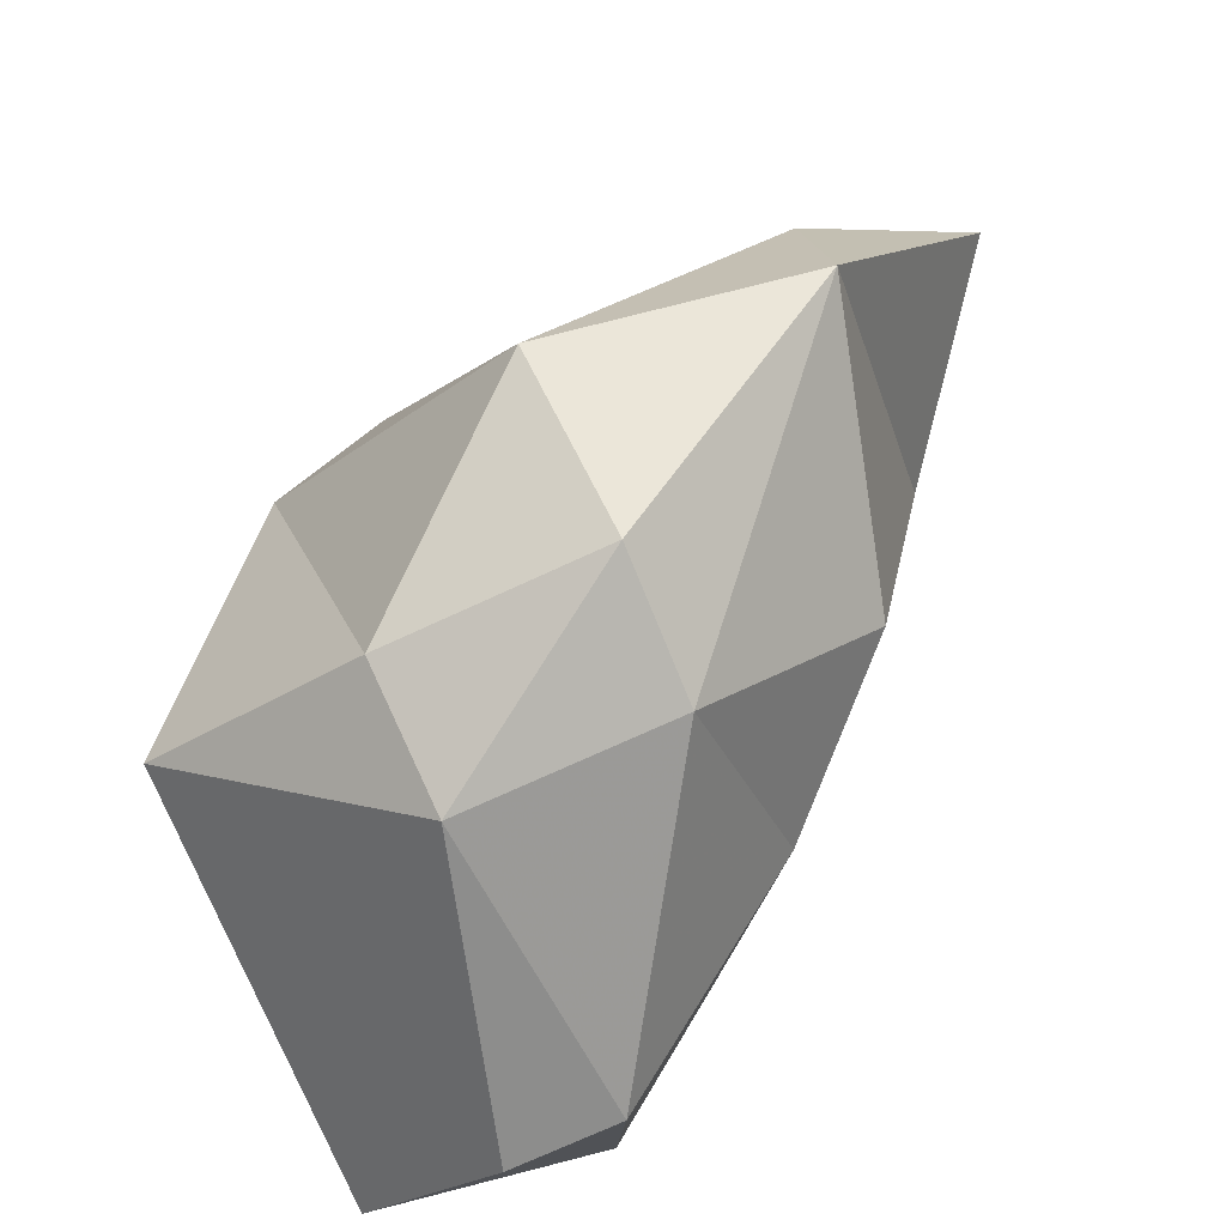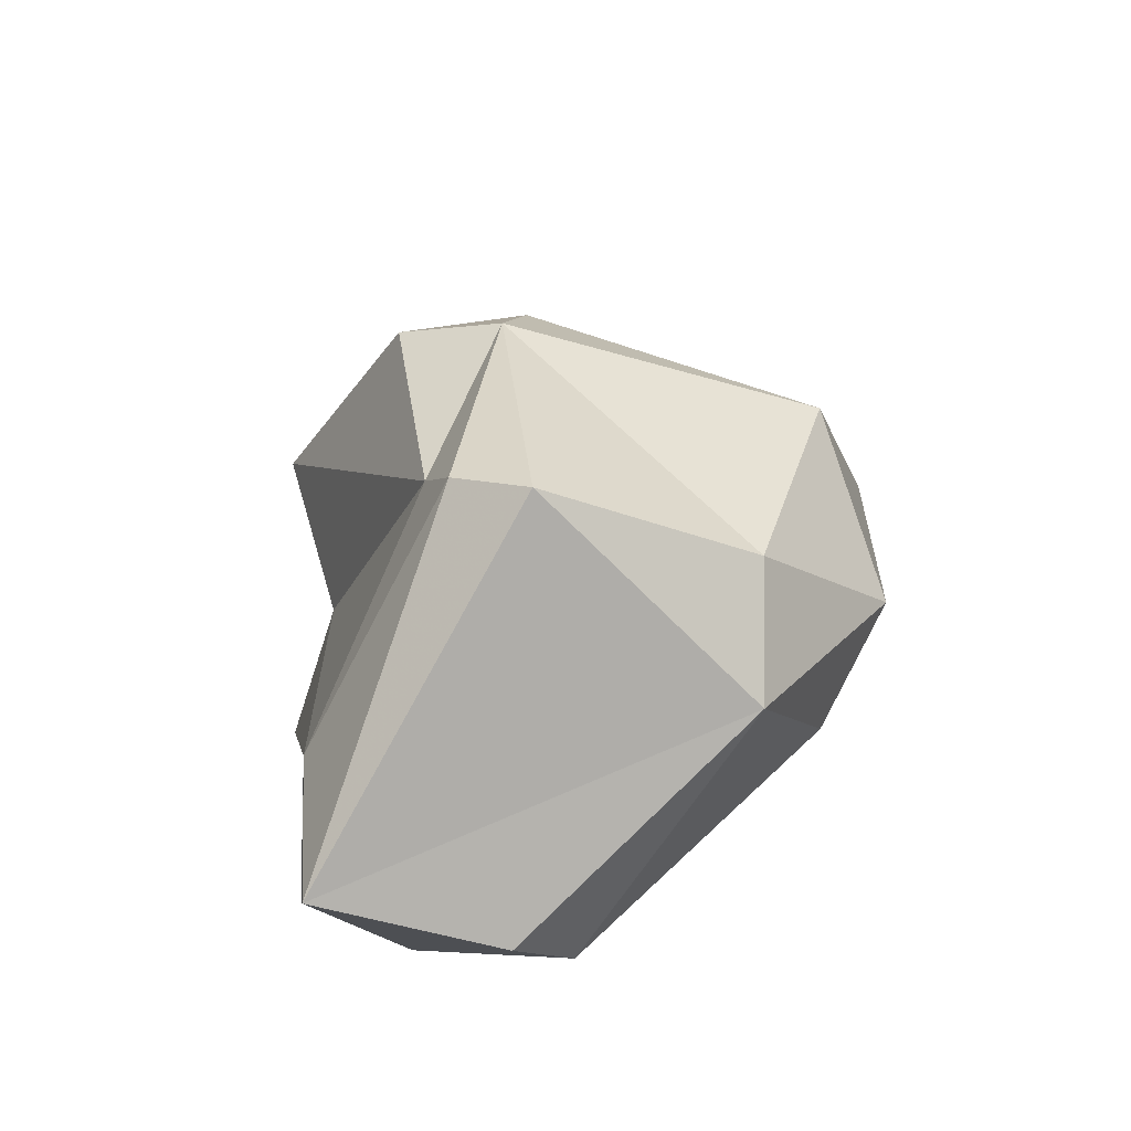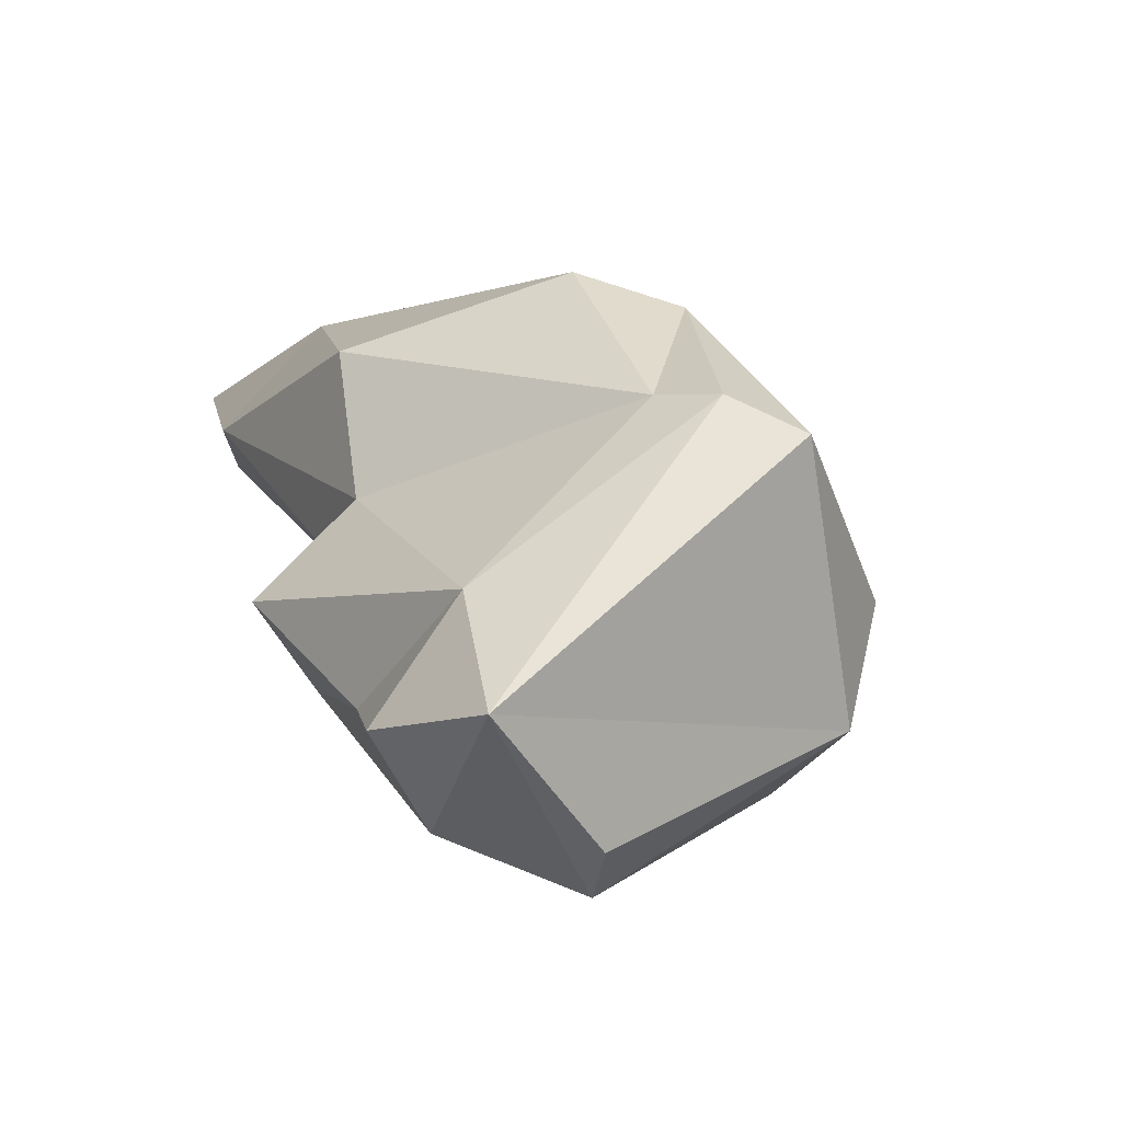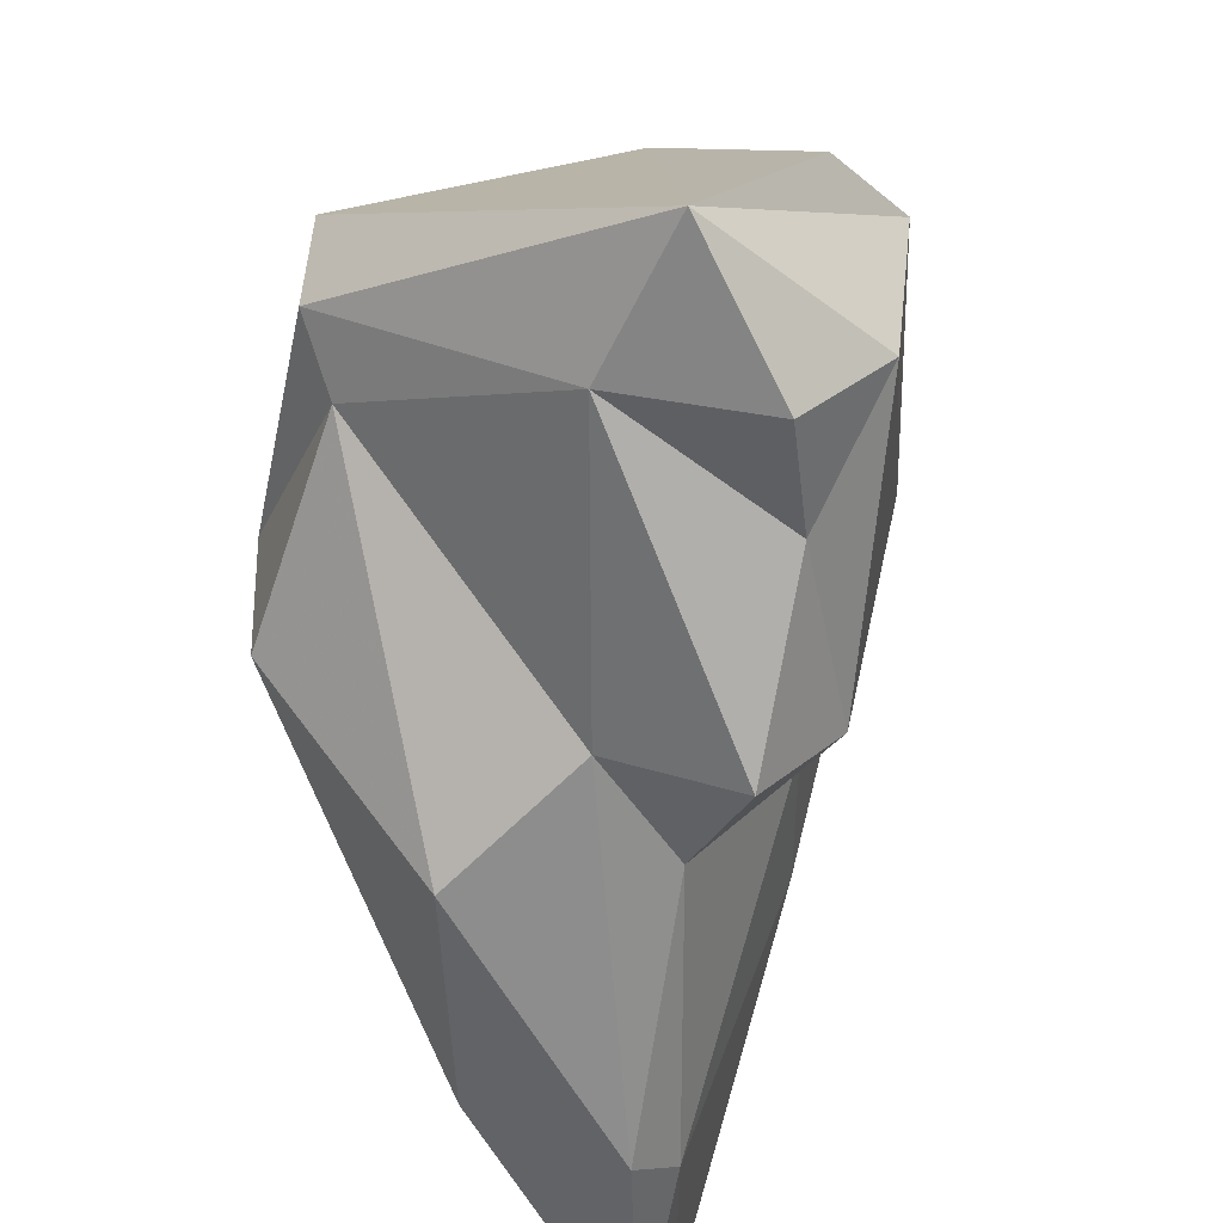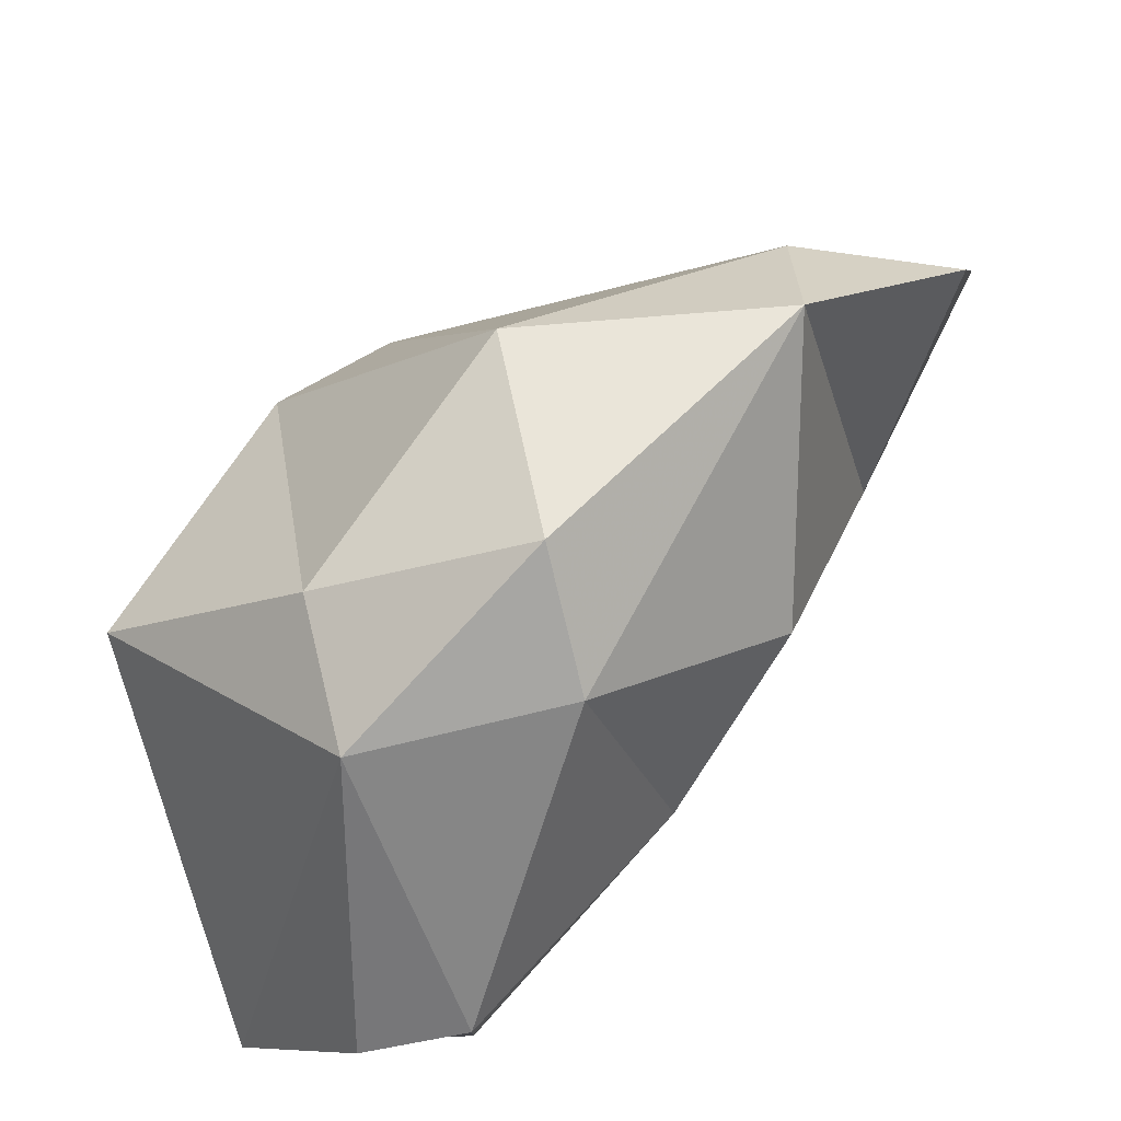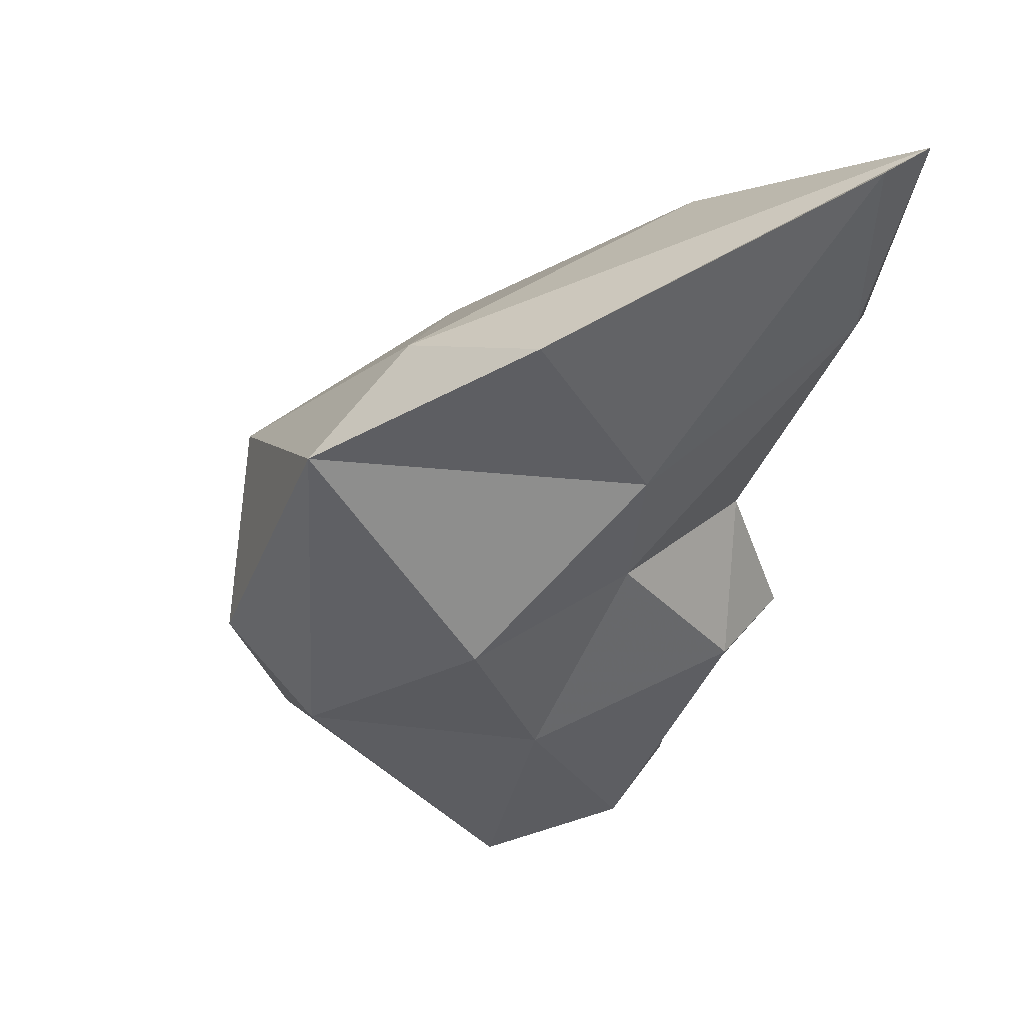
<metadata>
{"format":"obj","ext":"obj","renderer":"f3d","projection":"perspective","resolution":1024,"background":"white","views":[{"elev":64.7,"azim":174.7,"up":"+Y"},{"elev":-28.9,"azim":107.4,"up":"+Z"},{"elev":-42.7,"azim":67.8,"up":"+Z"},{"elev":-50.1,"azim":144.9,"up":"+Y"},{"elev":71.0,"azim":-174.0,"up":"+Y"},{"elev":19.7,"azim":-107.7,"up":"+Z"}]}
</metadata>
<code>
v 164.9 308.6 80.84
v 163.7 299 85.37
v 164.5 297.2 85.81
v 167.4 297.8 79.96
v 166.8 304.6 75.83
v 168.7 309.4 70.09
v 169.5 304.1 71.97
v 172.4 299.3 72.89
v 171.5 299.9 67.98
v 173.5 313.4 66.63
v 171.1 306.6 65.89
v 173.5 297.3 68.78
v 175.8 302.2 60.49
v 169 296.8 79.8
v 174.8 315.8 69.68
v 169.3 314.2 76.83
v 175.6 306.8 59.8
v 175.5 300 64.21
v 176.6 314.5 75.31
v 169.7 311 79.87
v 172.4 298.8 82.23
v 179.1 313.1 64.77
v 178.4 306 59.11
v 177 298.3 76.11
v 181.9 301.5 59.66
v 180.4 313.5 68.56
v 177.8 299.6 61.64
v 176 299.4 71.41
v 171.6 301.5 83.11
v 179.9 306.7 77.97
v 181.1 301 64.19
v 185.7 308.8 68.47
v 182.1 303.6 76.58
v 185.4 306.5 69.35
v 183.8 305.2 70.38
v 182.6 306.9 75.85
g foo
f 18 13 27
f 25 27 13
f 25 13 17
f 11 17 13
f 23 25 17
f 31 12 18
f 27 31 18
f 18 12 9
f 25 31 27
f 25 34 31
f 13 9 11
f 18 9 13
f 25 32 34
f 22 25 23
f 25 22 32
f 8 12 28
f 28 12 31
f 31 35 28
f 12 8 9
f 9 8 7
f 31 34 35
f 7 11 9
f 11 7 6
f 11 6 10
f 17 11 10
f 10 22 17
f 22 23 17
f 14 8 28
f 14 28 24
f 14 4 8
f 24 28 35
f 7 8 4
f 7 4 5
f 7 5 6
f 32 22 26
f 6 5 16
f 16 10 6
f 10 16 15
f 10 15 22
f 15 26 22
f 21 3 14
f 21 14 24
f 21 24 33
f 4 3 2
f 3 4 14
f 24 35 33
f 5 2 1
f 4 2 5
f 36 33 35
f 35 34 36
f 32 36 34
f 32 26 36
f 1 16 5
f 16 19 15
f 26 15 19
f 29 3 21
f 29 21 33
f 1 2 3
f 20 3 29
f 30 29 33
f 20 1 3
f 30 20 29
f 36 30 33
f 19 20 30
f 19 30 36
f 16 1 20
f 26 19 36
f 16 20 19
g

</code>
